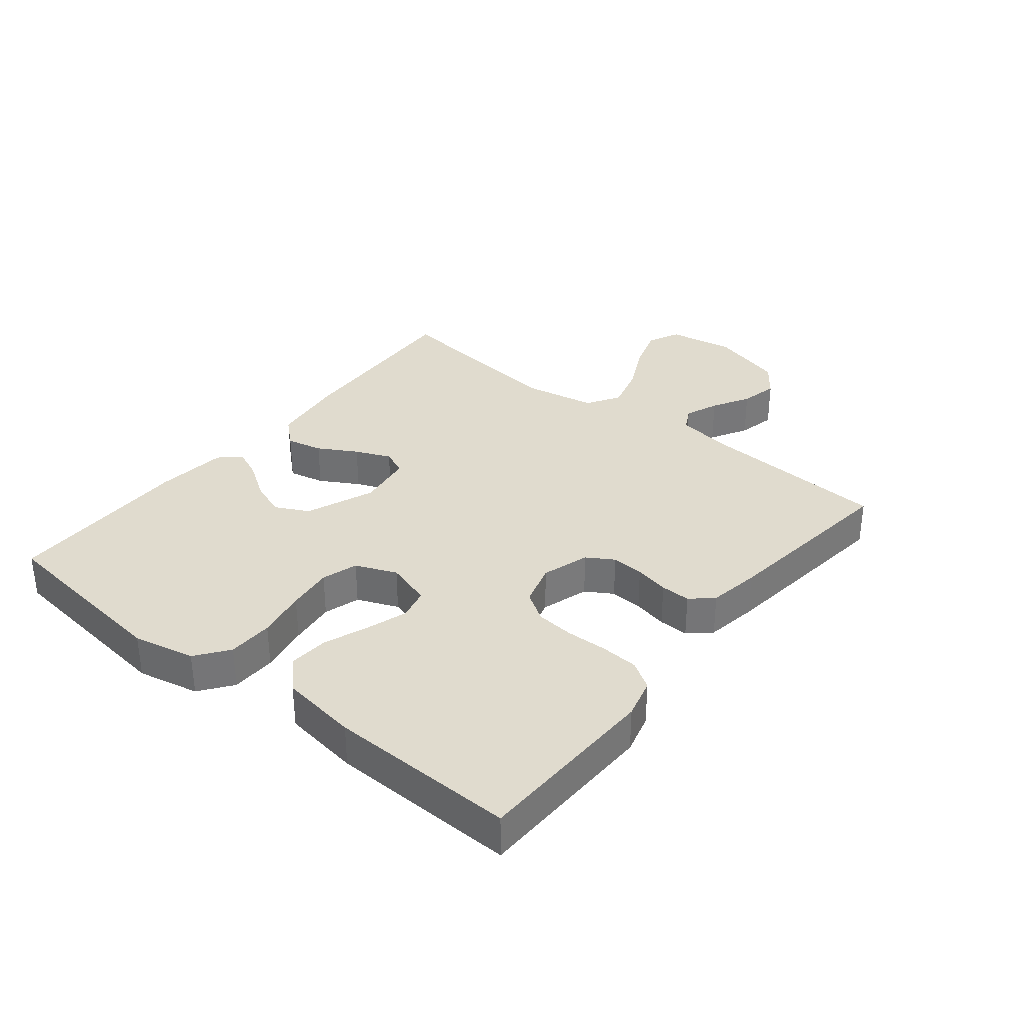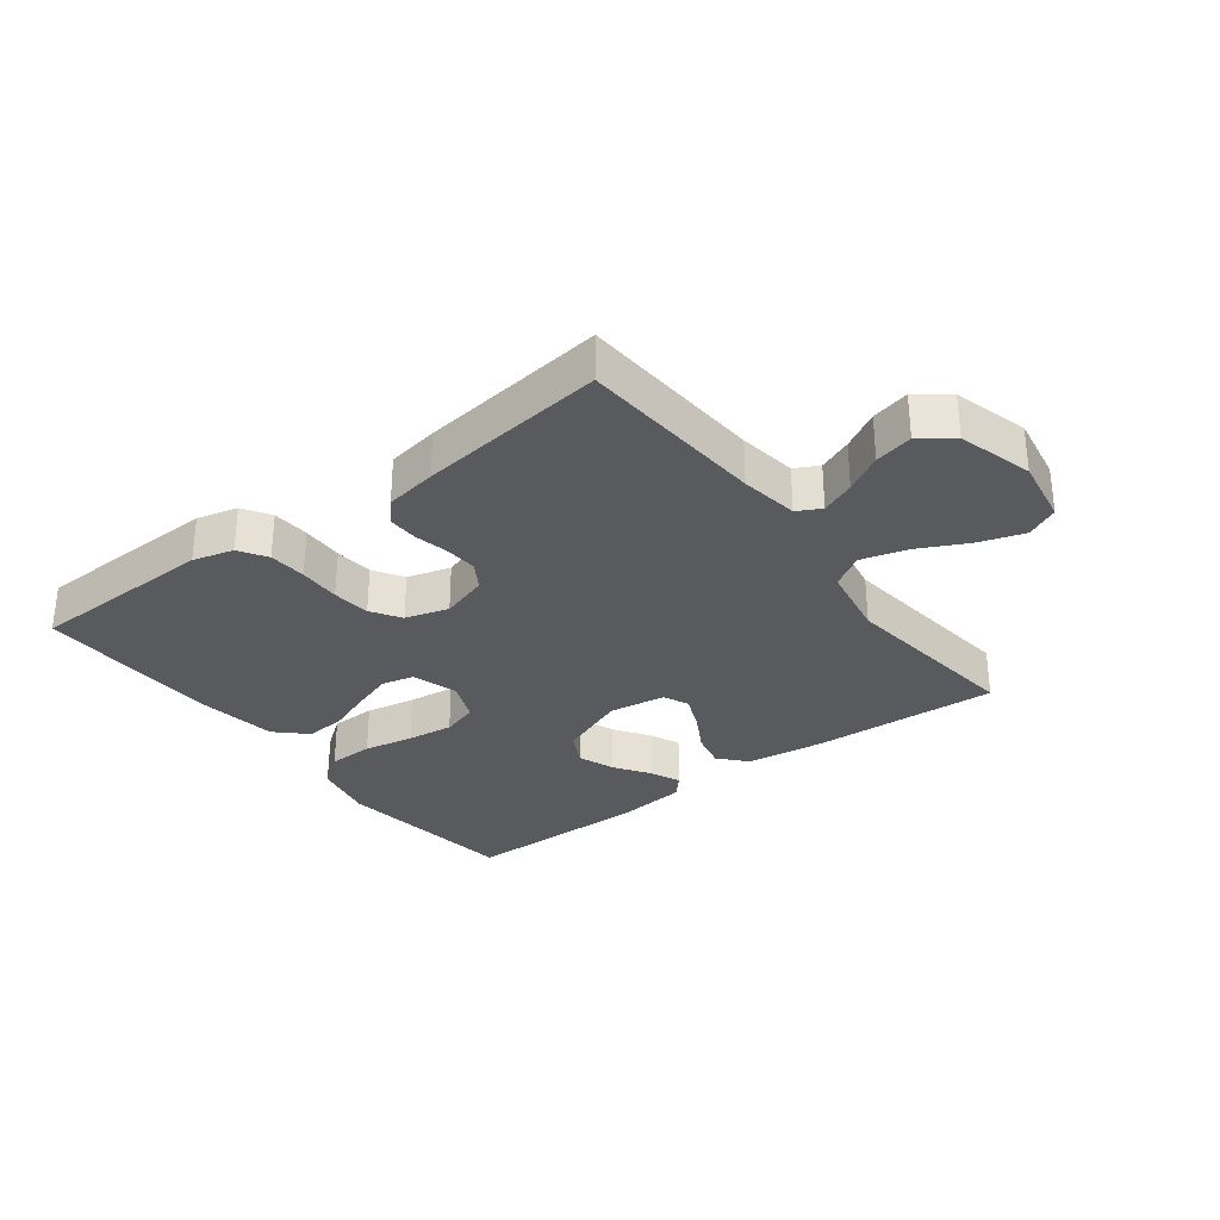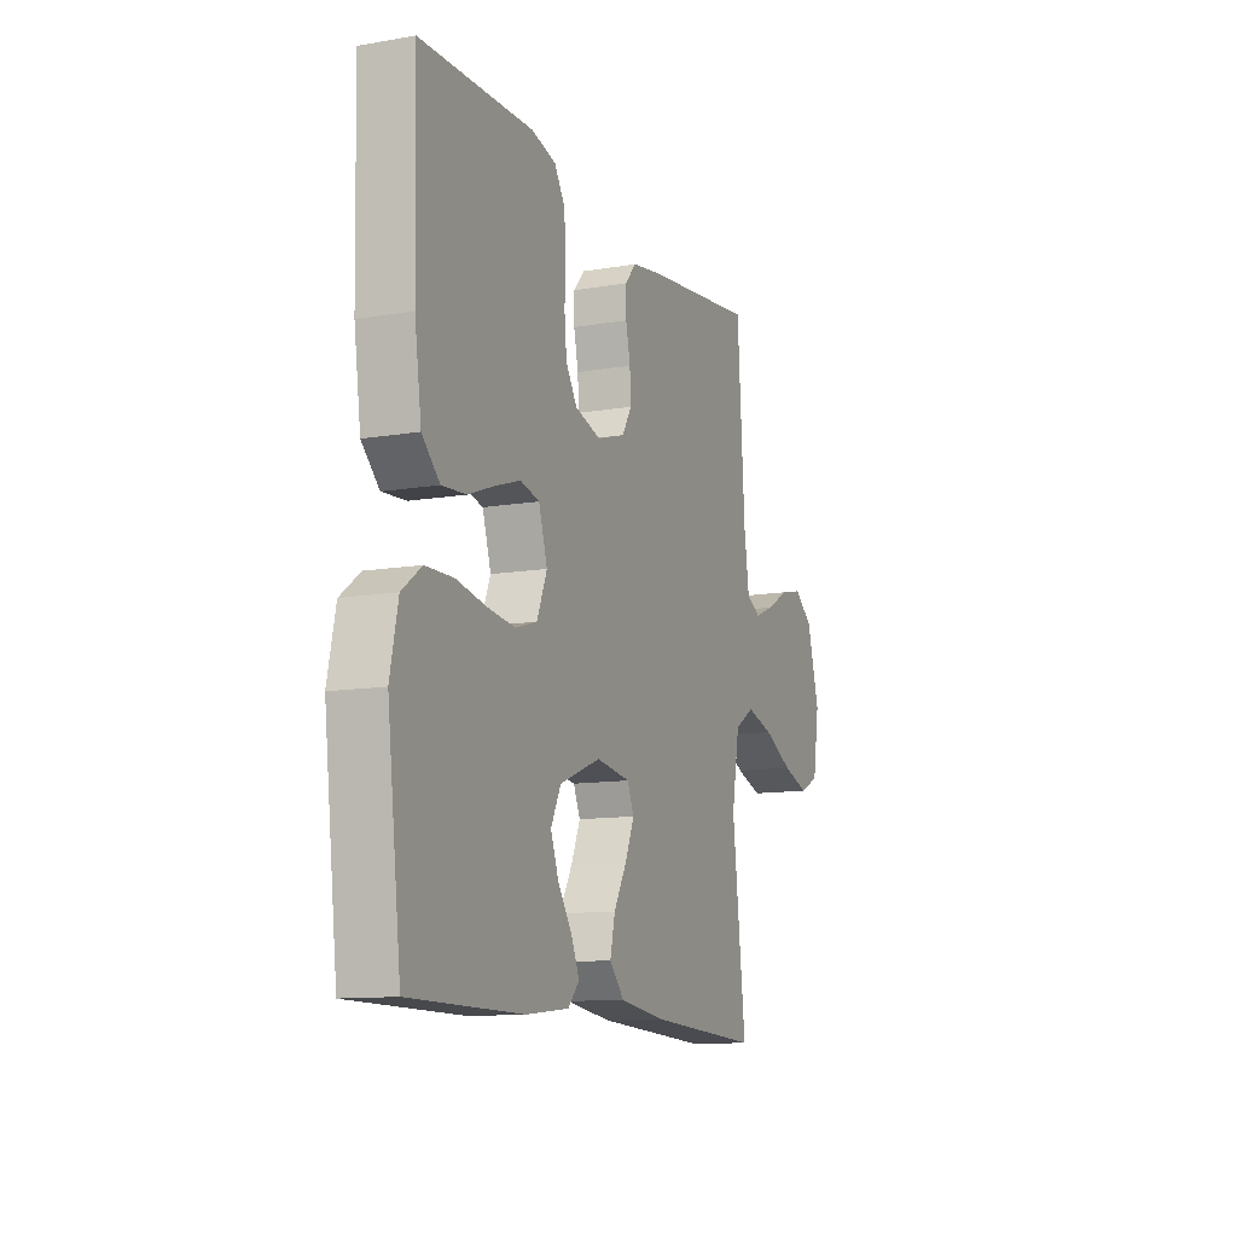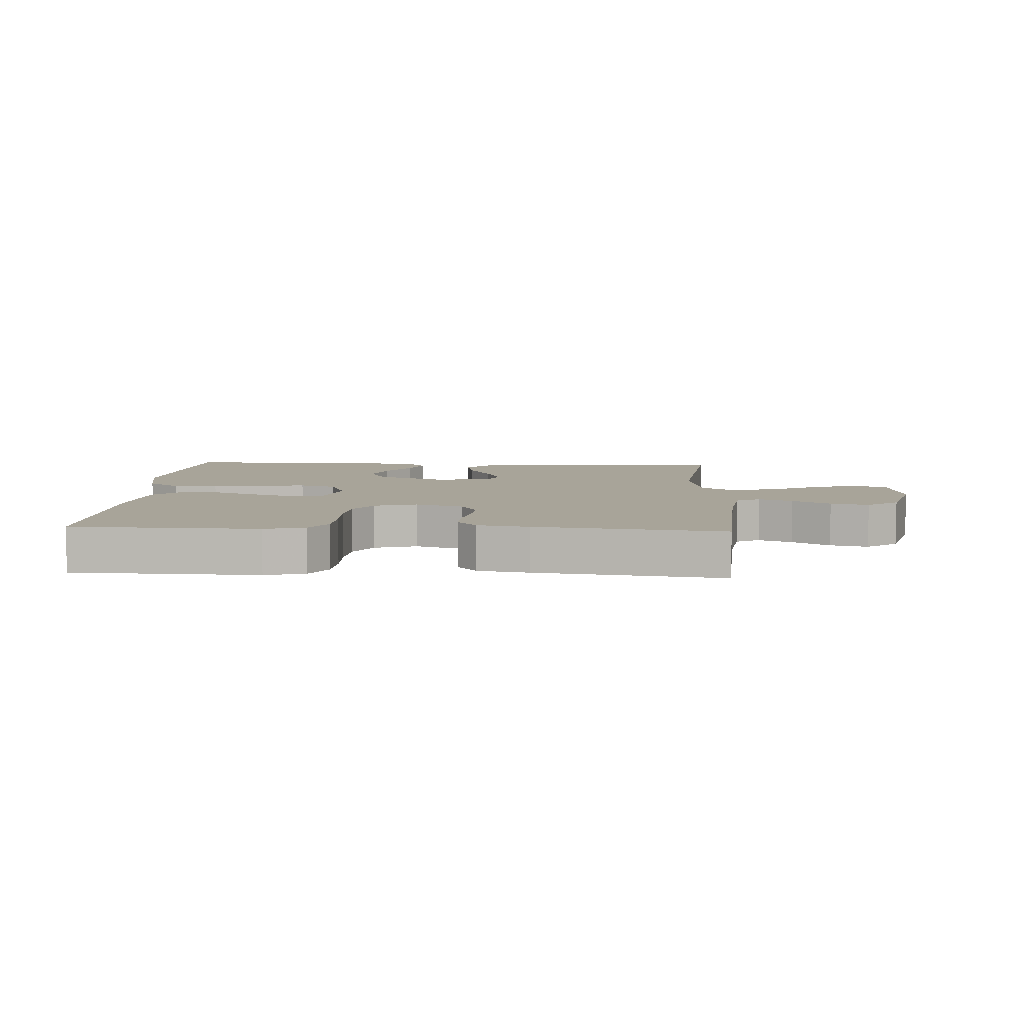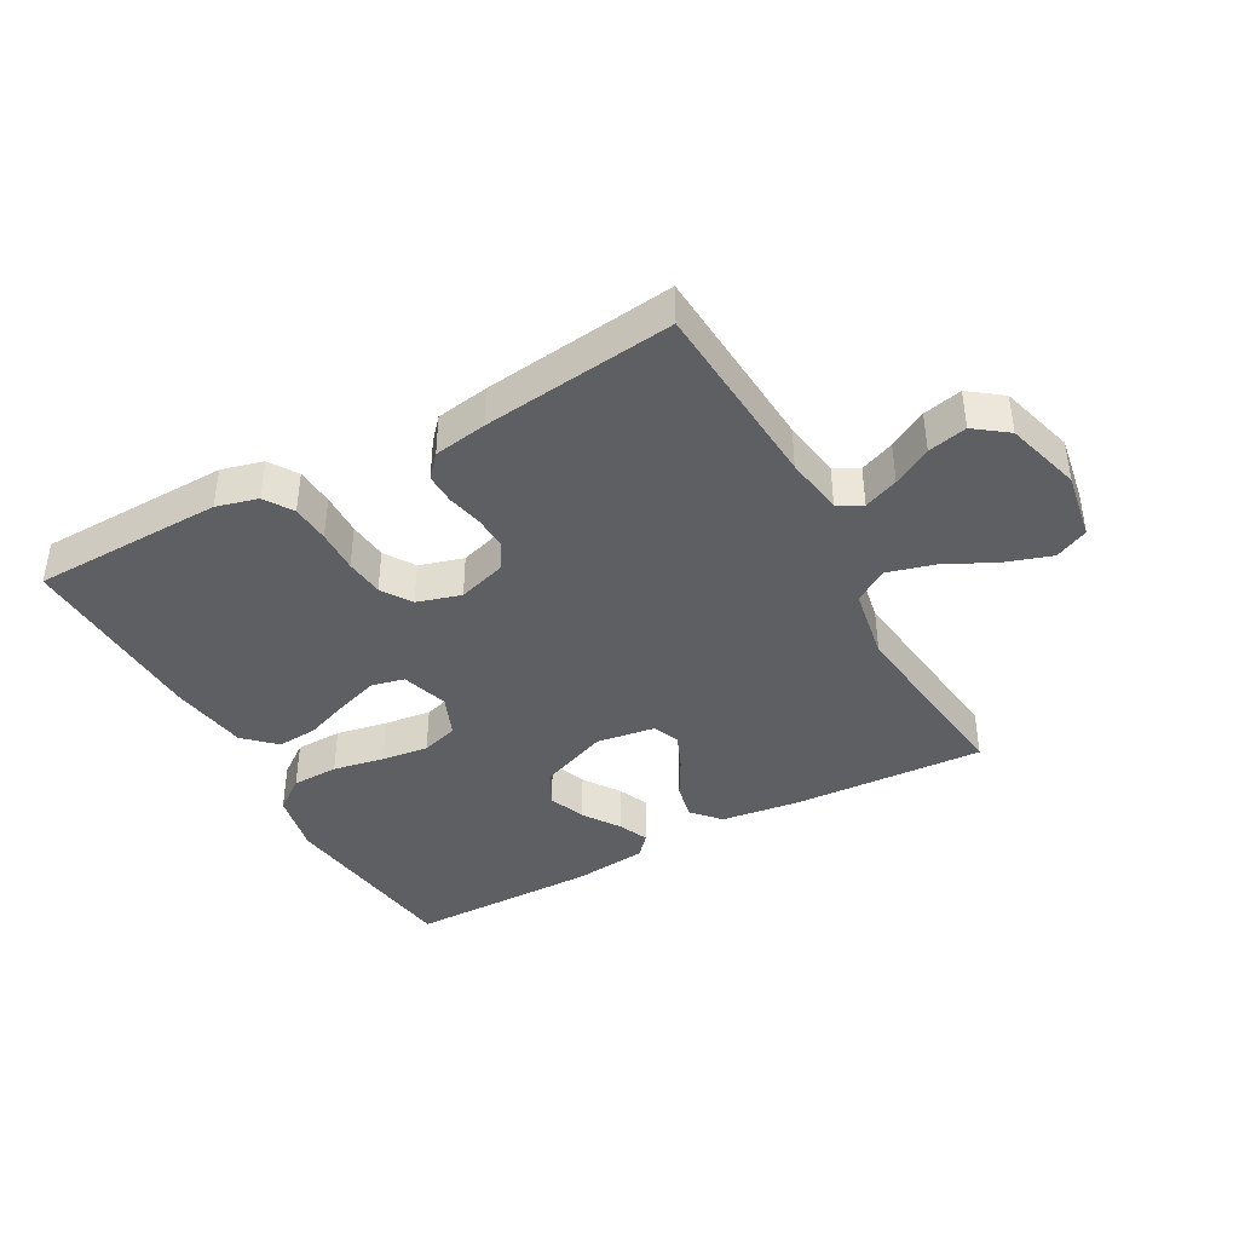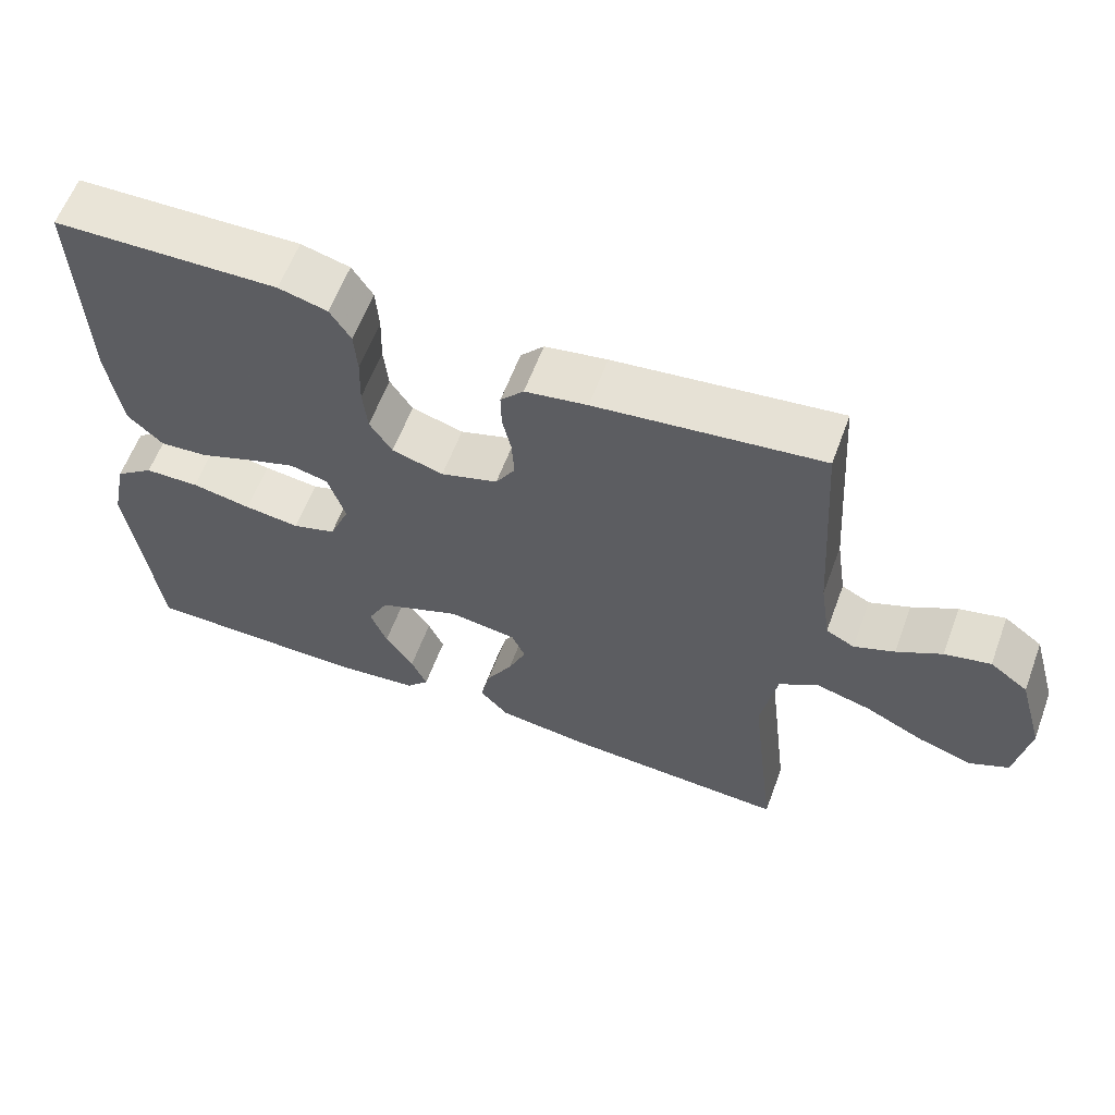
<metadata>
{"format":"obj","ext":"obj","renderer":"f3d","projection":"perspective","resolution":1024,"background":"white","views":[{"elev":33.7,"azim":-51.4,"up":"+Y"},{"elev":-31.0,"azim":37.1,"up":"+Y"},{"elev":-11.8,"azim":-67.8,"up":"+Z"},{"elev":7.1,"azim":3.1,"up":"+Y"},{"elev":-40.5,"azim":28.8,"up":"+Y"},{"elev":60.5,"azim":20.4,"up":"+Z"}]}
</metadata>
<code>
v 0.5 0.07 0.5
v 0.52 0.07 0.2
v 0.534 0.07 0.107
v 0.572 0.07 0.087
v 0.626 0.07 0.109
v 0.686 0.07 0.143
v 0.747 0.07 0.157
v 0.798 0.07 0.119
v 0.832 0.07 0
v 0.814 0.07 -0.107
v 0.762 0.07 -0.132
v 0.69 0.07 -0.109
v 0.611 0.07 -0.07
v 0.538 0.07 -0.05
v 0.485 0.07 -0.083
v 0.464 0.07 -0.2
v 0.5 0.07 -0.5
v 0.2 0.07 -0.485
v 0.076 0.07 -0.469
v 0.037 0.07 -0.426
v 0.05 0.07 -0.368
v 0.085 0.07 -0.306
v 0.109 0.07 -0.249
v 0.091 0.07 -0.208
v 0 0.07 -0.195
v -0.11 0.07 -0.239
v -0.137 0.07 -0.293
v -0.115 0.07 -0.351
v -0.077 0.07 -0.407
v -0.056 0.07 -0.455
v -0.086 0.07 -0.488
v -0.2 0.07 -0.501
v -0.5 0.07 -0.5
v -0.537 0.07 -0.2
v -0.516 0.07 -0.101
v -0.464 0.07 -0.062
v -0.391 0.07 -0.06
v -0.311 0.07 -0.075
v -0.237 0.07 -0.084
v -0.179 0.07 -0.066
v -0.152 0.07 0
v -0.175 0.07 0.073
v -0.226 0.07 0.085
v -0.292 0.07 0.063
v -0.363 0.07 0.036
v -0.427 0.07 0.031
v -0.474 0.07 0.076
v -0.492 0.07 0.2
v -0.5 0.07 0.5
v -0.2 0.07 0.508
v -0.135 0.07 0.491
v -0.107 0.07 0.447
v -0.103 0.07 0.387
v -0.105 0.07 0.32
v -0.099 0.07 0.259
v -0.069 0.07 0.212
v 0 0.07 0.192
v 0.076 0.07 0.216
v 0.102 0.07 0.259
v 0.099 0.07 0.311
v 0.087 0.07 0.366
v 0.086 0.07 0.414
v 0.117 0.07 0.449
v 0.2 0.07 0.463
v 0.5 0 0.5
v 0.52 0 0.2
v 0.534 0 0.107
v 0.572 0 0.087
v 0.626 0 0.109
v 0.686 0 0.143
v 0.747 0 0.157
v 0.798 0 0.119
v 0.832 0 0
v 0.814 0 -0.107
v 0.762 0 -0.132
v 0.69 0 -0.109
v 0.611 0 -0.07
v 0.538 0 -0.05
v 0.485 0 -0.083
v 0.464 0 -0.2
v 0.5 0 -0.5
v 0.2 0 -0.485
v 0.076 0 -0.469
v 0.037 0 -0.426
v 0.05 0 -0.368
v 0.085 0 -0.306
v 0.109 0 -0.249
v 0.091 0 -0.208
v 0 0 -0.195
v -0.11 0 -0.239
v -0.137 0 -0.293
v -0.115 0 -0.351
v -0.077 0 -0.407
v -0.056 0 -0.455
v -0.086 0 -0.488
v -0.2 0 -0.501
v -0.5 0 -0.5
v -0.537 0 -0.2
v -0.516 0 -0.101
v -0.464 0 -0.062
v -0.391 0 -0.06
v -0.311 0 -0.075
v -0.237 0 -0.084
v -0.179 0 -0.066
v -0.152 0 0
v -0.175 0 0.073
v -0.226 0 0.085
v -0.292 0 0.063
v -0.363 0 0.036
v -0.427 0 0.031
v -0.474 0 0.076
v -0.492 0 0.2
v -0.5 0 0.5
v -0.2 0 0.508
v -0.135 0 0.491
v -0.107 0 0.447
v -0.103 0 0.387
v -0.105 0 0.32
v -0.099 0 0.259
v -0.069 0 0.212
v 0 0 0.192
v 0.076 0 0.216
v 0.102 0 0.259
v 0.099 0 0.311
v 0.087 0 0.366
v 0.086 0 0.414
v 0.117 0 0.449
v 0.2 0 0.463
f 64 1 2
f 63 64 2
f 62 63 2
f 61 62 2
f 60 61 2
f 59 60 2 3
f 58 59 3 4
f 57 58 4
f 52 53 54
f 51 52 54
f 50 51 54
f 49 50 54
f 48 49 54
f 47 48 54
f 46 47 54
f 45 46 54
f 44 45 54
f 43 44 54 55
f 42 43 55 56
f 36 37 38
f 35 36 38
f 34 35 38
f 33 34 38
f 32 33 38
f 31 32 38
f 30 31 38
f 29 30 38
f 28 29 38
f 27 28 38 39
f 26 27 39 40
f 20 21 22
f 19 20 22
f 18 19 22
f 17 18 22
f 16 17 22
f 15 16 22 23
f 14 15 23 24
f 11 12 13
f 10 11 13
f 9 10 13
f 8 9 13
f 7 8 13
f 6 7 13
f 5 6 13
f 4 5 13 14
f 14 24 25
f 4 14 25
f 57 4 25
f 56 57 25
f 42 56 25
f 41 42 25
f 25 26 40 41
f 66 65 128
f 66 128 127
f 66 127 126
f 66 126 125
f 66 125 124
f 67 66 124 123
f 68 67 123 122
f 68 122 121
f 118 117 116
f 118 116 115
f 118 115 114
f 118 114 113
f 118 113 112
f 118 112 111
f 118 111 110
f 118 110 109
f 118 109 108
f 119 118 108 107
f 120 119 107 106
f 102 101 100
f 102 100 99
f 102 99 98
f 102 98 97
f 102 97 96
f 102 96 95
f 102 95 94
f 102 94 93
f 102 93 92
f 103 102 92 91
f 104 103 91 90
f 86 85 84
f 86 84 83
f 86 83 82
f 86 82 81
f 86 81 80
f 87 86 80 79
f 88 87 79 78
f 77 76 75
f 77 75 74
f 77 74 73
f 77 73 72
f 77 72 71
f 77 71 70
f 77 70 69
f 78 77 69 68
f 89 88 78
f 89 78 68
f 89 68 121
f 89 121 120
f 89 120 106
f 89 106 105
f 105 104 90 89
f 1 65 66 2
f 2 66 67 3
f 3 67 68 4
f 4 68 69 5
f 5 69 70 6
f 6 70 71 7
f 7 71 72 8
f 8 72 73 9
f 9 73 74 10
f 10 74 75 11
f 11 75 76 12
f 12 76 77 13
f 13 77 78 14
f 14 78 79 15
f 15 79 80 16
f 16 80 81 17
f 17 81 82 18
f 18 82 83 19
f 19 83 84 20
f 20 84 85 21
f 21 85 86 22
f 22 86 87 23
f 23 87 88 24
f 24 88 89 25
f 25 89 90 26
f 26 90 91 27
f 27 91 92 28
f 28 92 93 29
f 29 93 94 30
f 30 94 95 31
f 31 95 96 32
f 32 96 97 33
f 33 97 98 34
f 34 98 99 35
f 35 99 100 36
f 36 100 101 37
f 37 101 102 38
f 38 102 103 39
f 39 103 104 40
f 40 104 105 41
f 41 105 106 42
f 42 106 107 43
f 43 107 108 44
f 44 108 109 45
f 45 109 110 46
f 46 110 111 47
f 47 111 112 48
f 48 112 113 49
f 49 113 114 50
f 50 114 115 51
f 51 115 116 52
f 52 116 117 53
f 53 117 118 54
f 54 118 119 55
f 55 119 120 56
f 56 120 121 57
f 57 121 122 58
f 58 122 123 59
f 59 123 124 60
f 60 124 125 61
f 61 125 126 62
f 62 126 127 63
f 63 127 128 64
f 64 128 65 1

</code>
